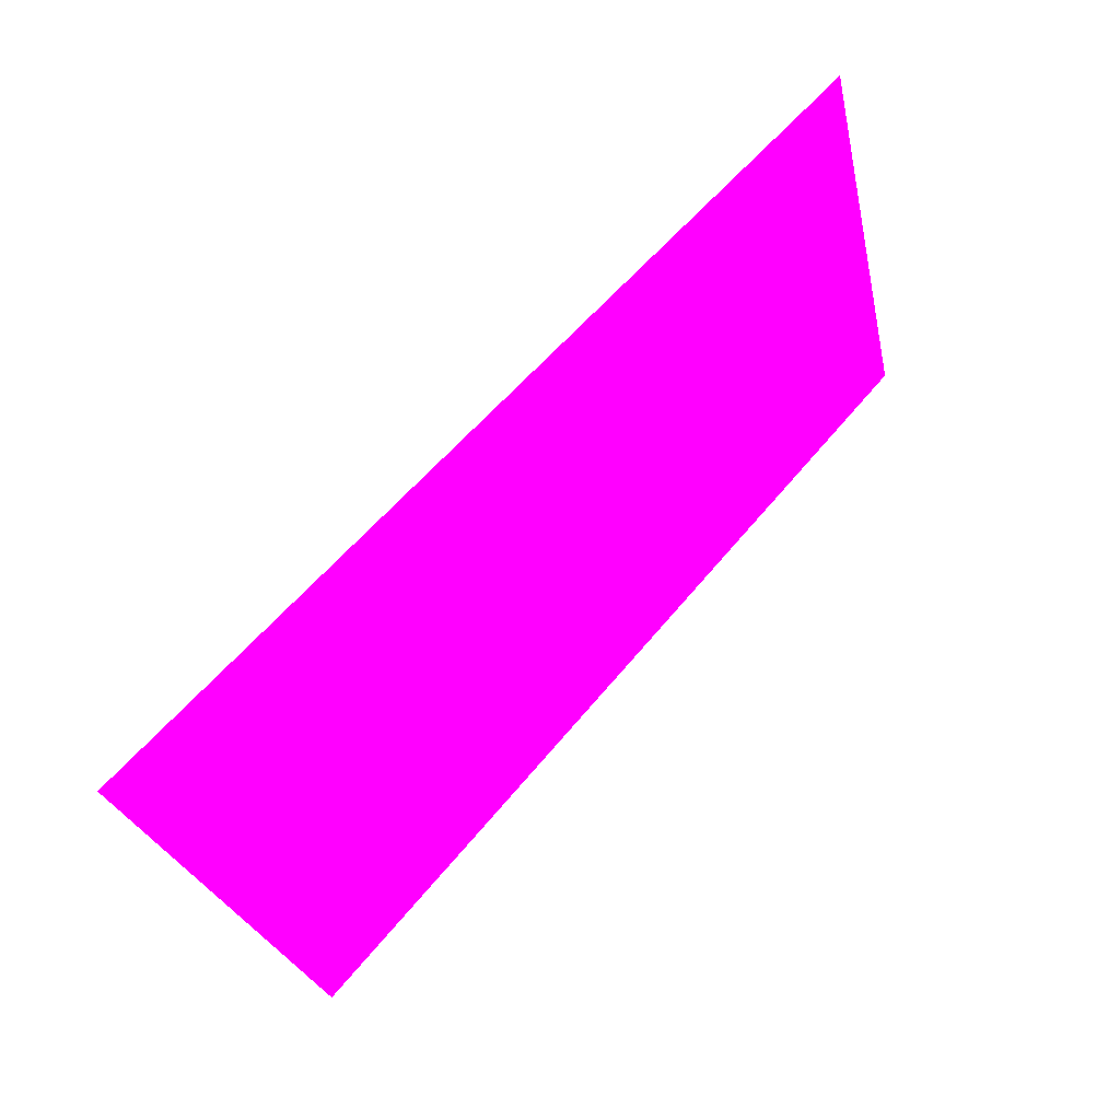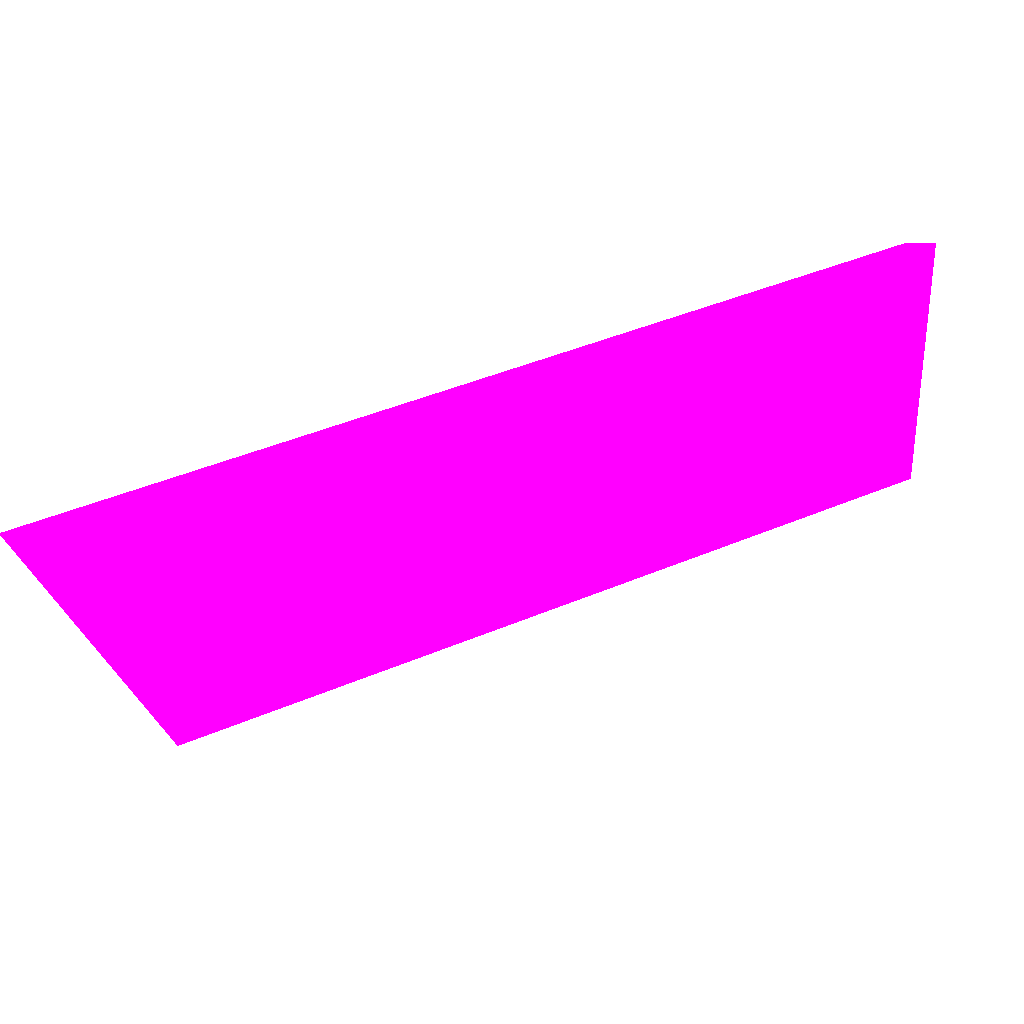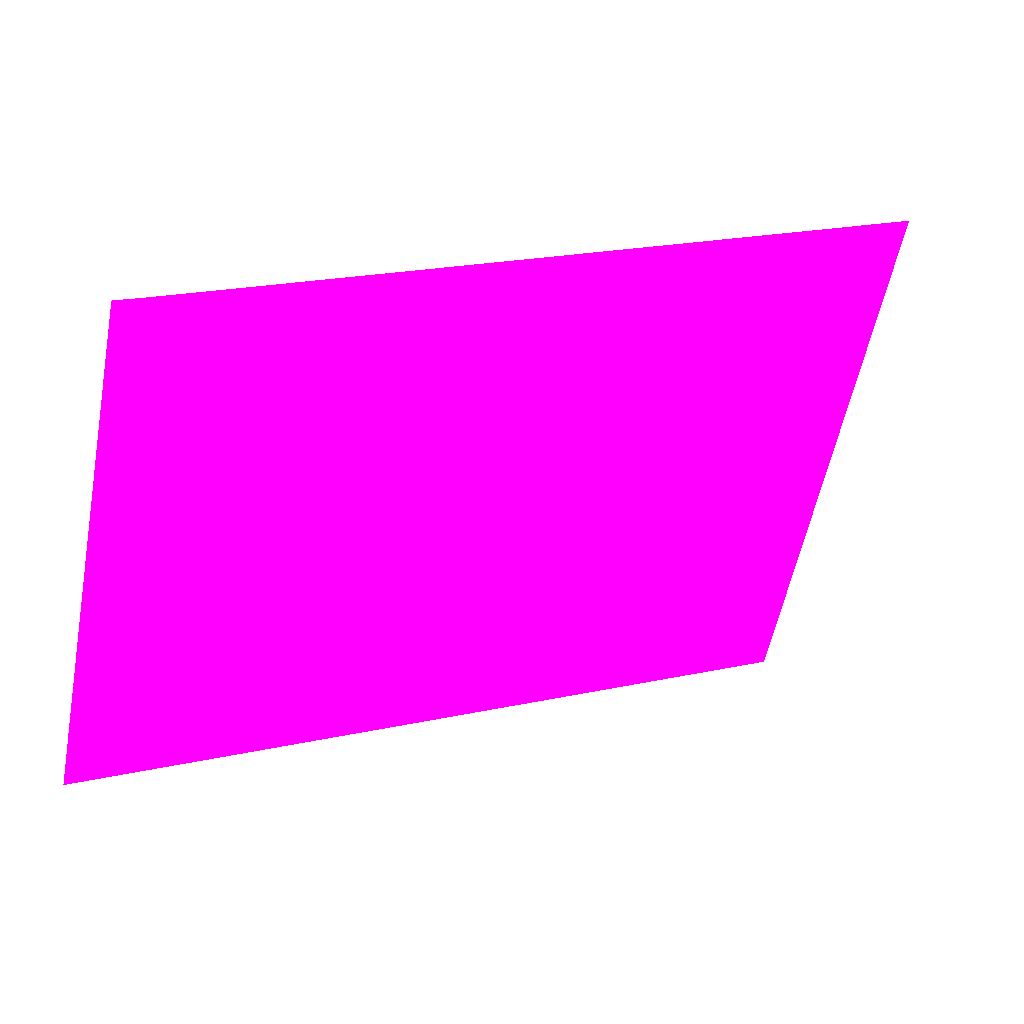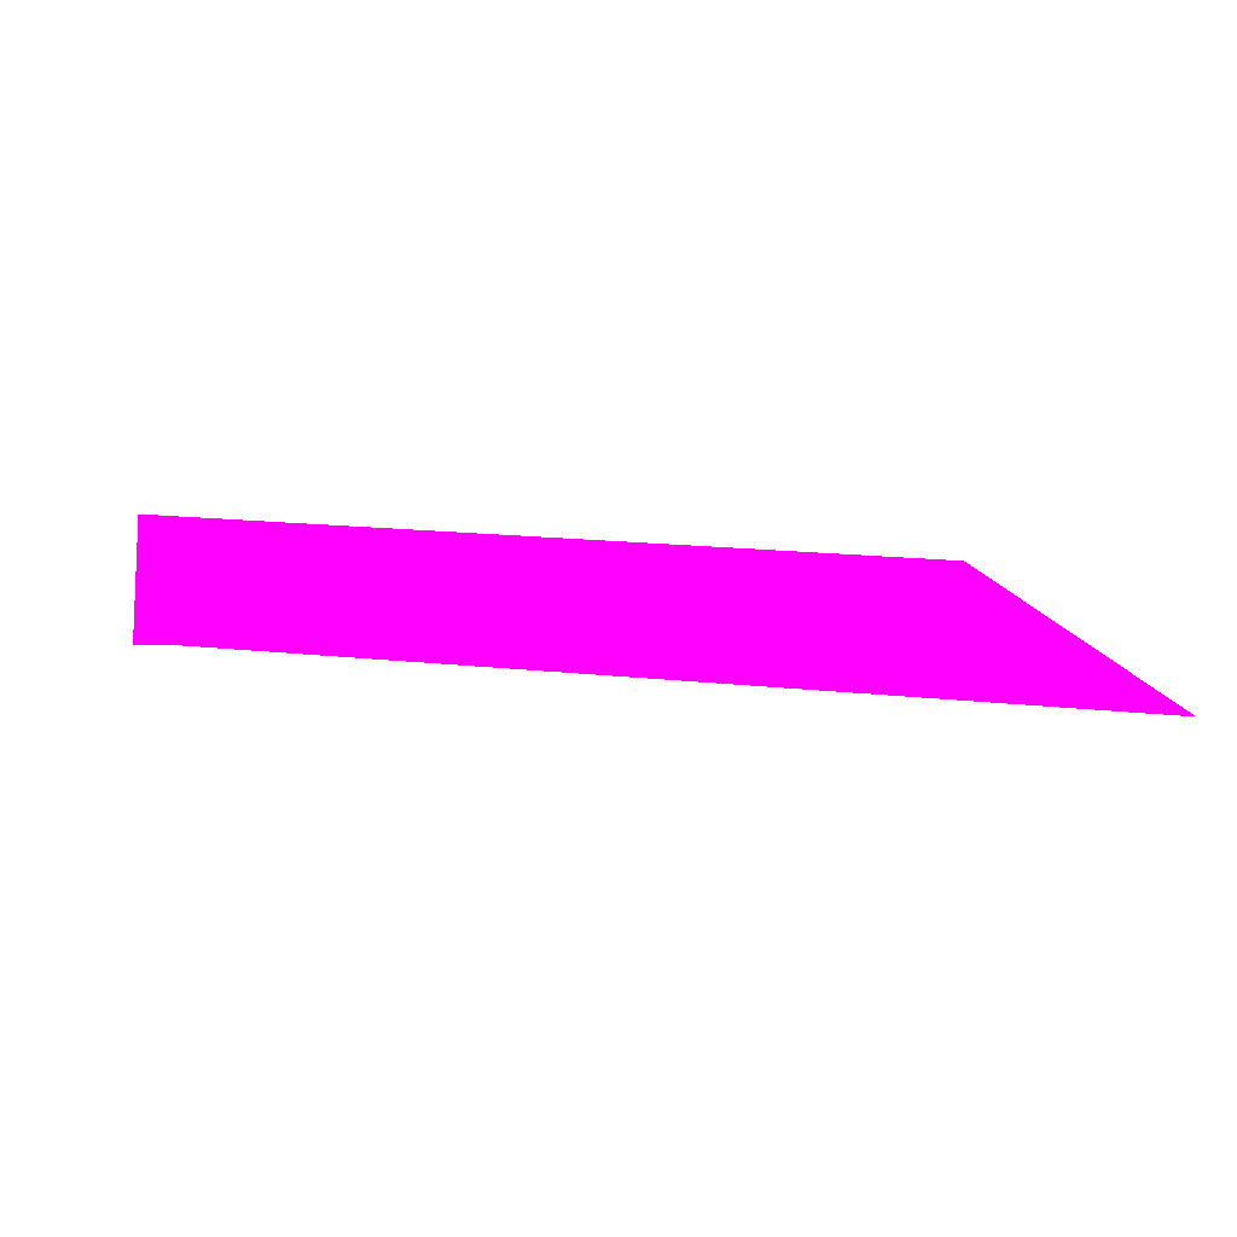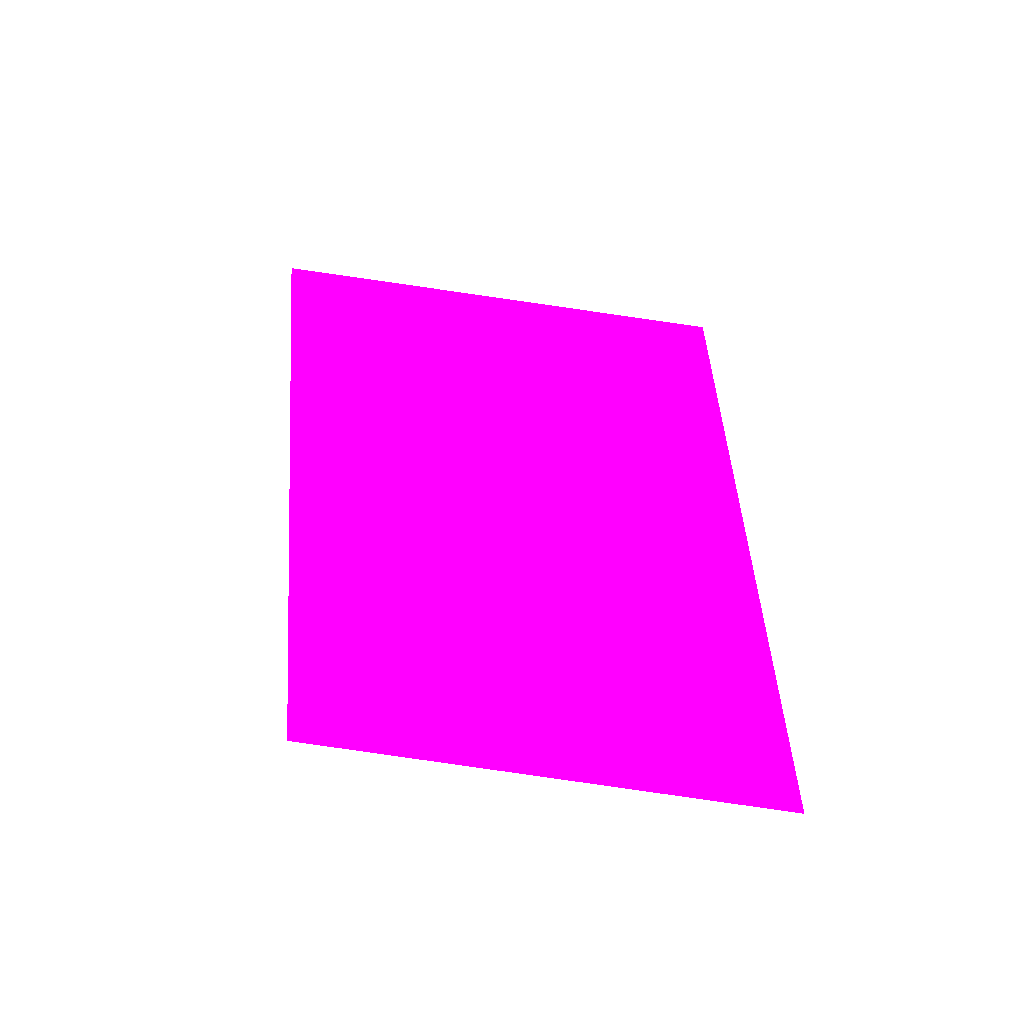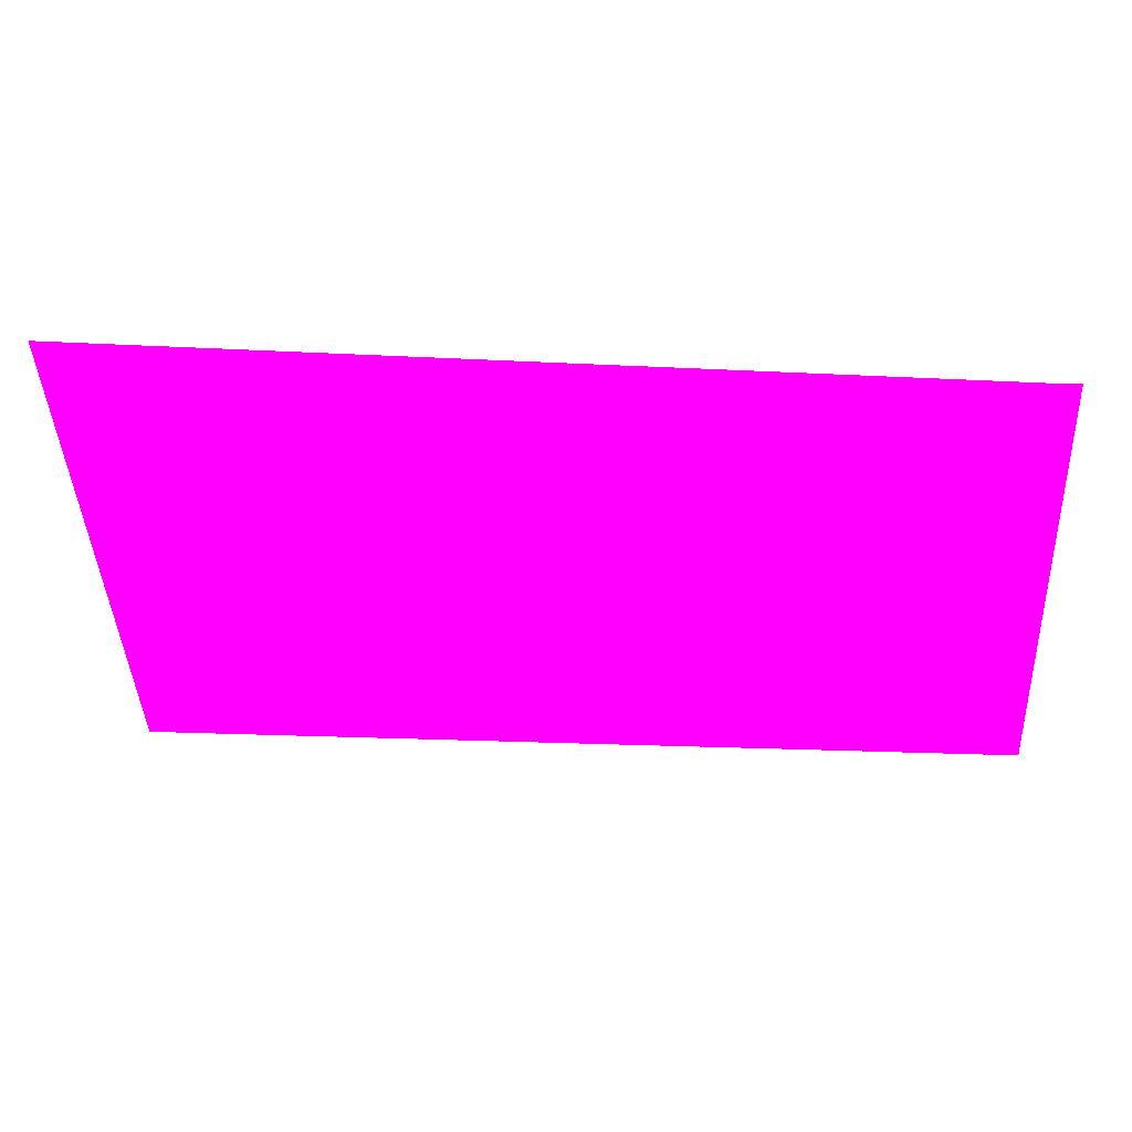
<metadata>
{"format":"obj","ext":"obj","renderer":"f3d","projection":"perspective","resolution":1024,"background":"white","views":[{"elev":69.2,"azim":129.7,"up":"+Z"},{"elev":76.7,"azim":157.4,"up":"+Z"},{"elev":16.9,"azim":-35.0,"up":"+Z"},{"elev":0.8,"azim":-9.2,"up":"+Y"},{"elev":40.7,"azim":-91.6,"up":"+Y"},{"elev":63.7,"azim":-179.9,"up":"+Z"}]}
</metadata>
<code>
o geometry_0
v 6.125e+05 5.855e+06 650.9 1 0 1
v 6.125e+05 5.855e+06 650.9 1 0 1
v 6.125e+05 5.855e+06 664 1 0 1
v 6.125e+05 5.855e+06 664 1 0 1
v 6.125e+05 5.855e+06 649.4 1 0 1
v 6.125e+05 5.855e+06 649.5 1 0 1
v 6.125e+05 5.855e+06 664 1 0 1
f 1 2 3
f 6 7 4
f 1 3 4
f 1 7 5
f 2 6 4
f 1 4 7
f 5 7 6
f 1 6 2
f 1 5 6
f 2 4 3

</code>
